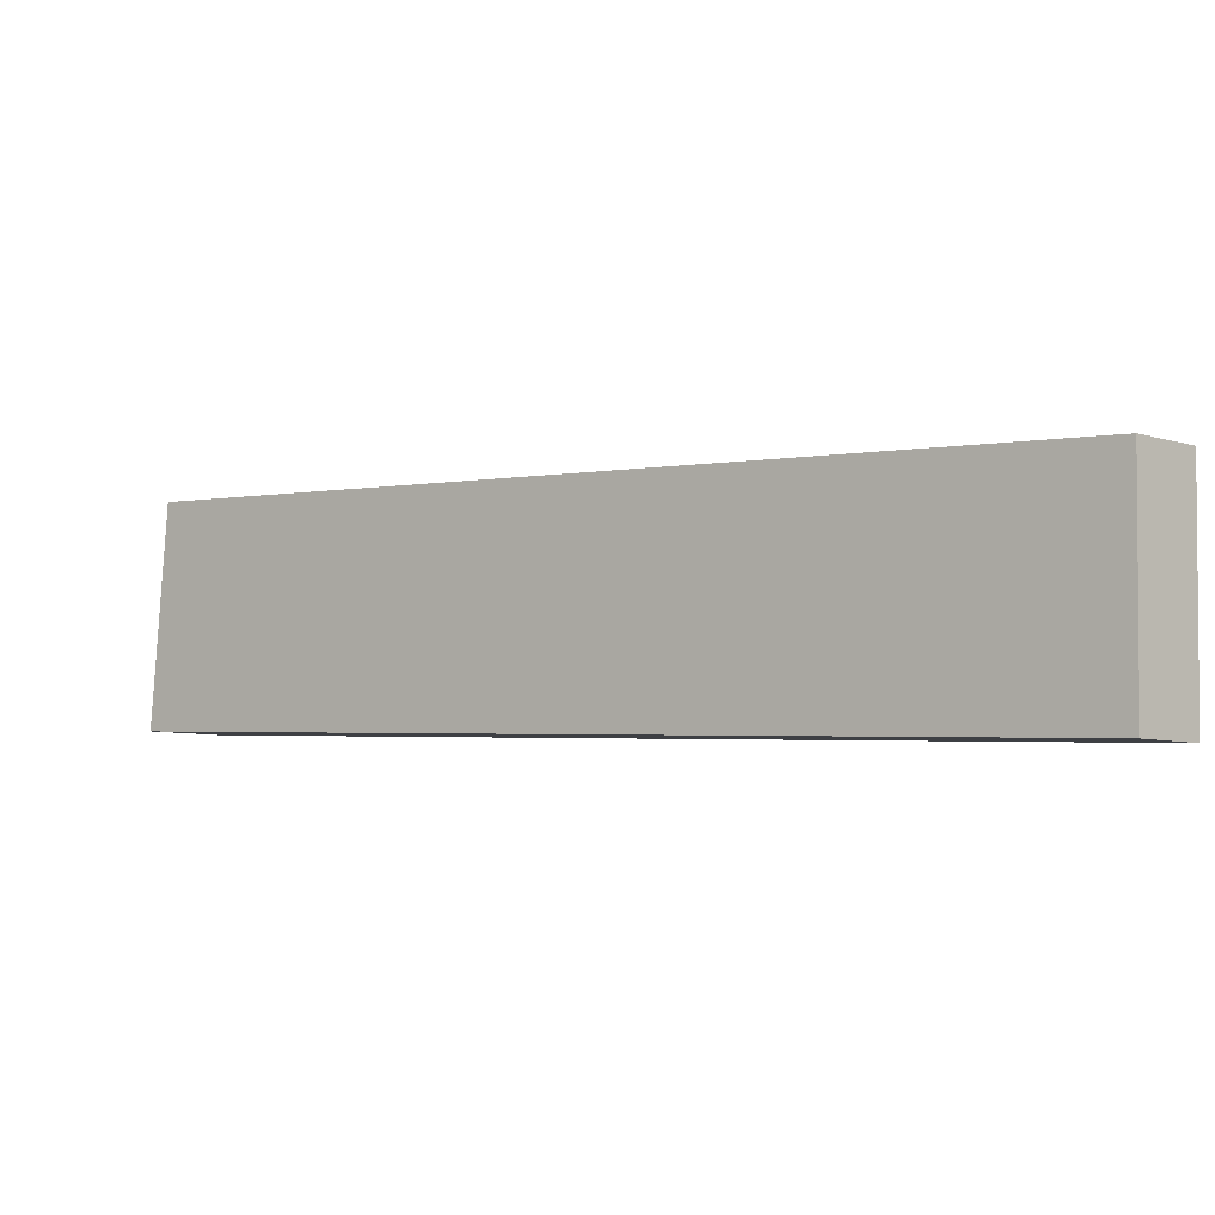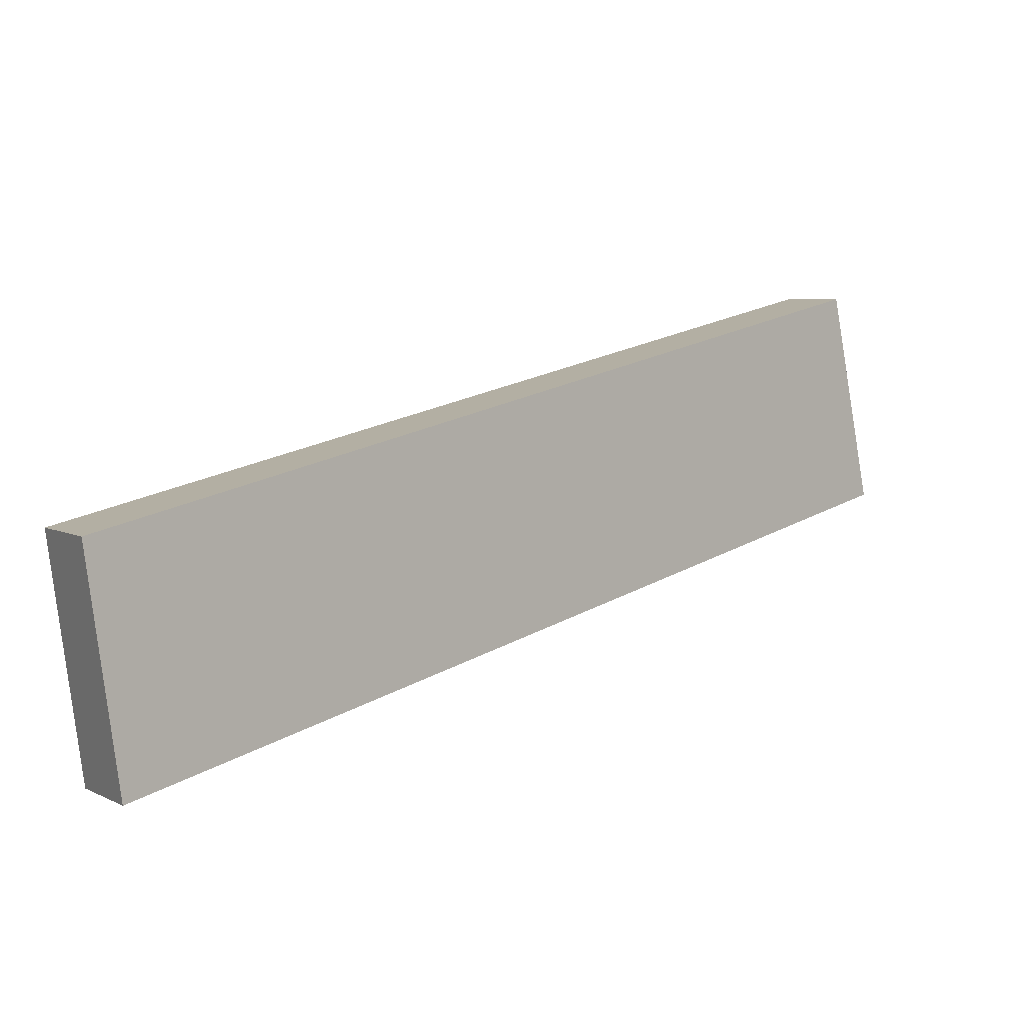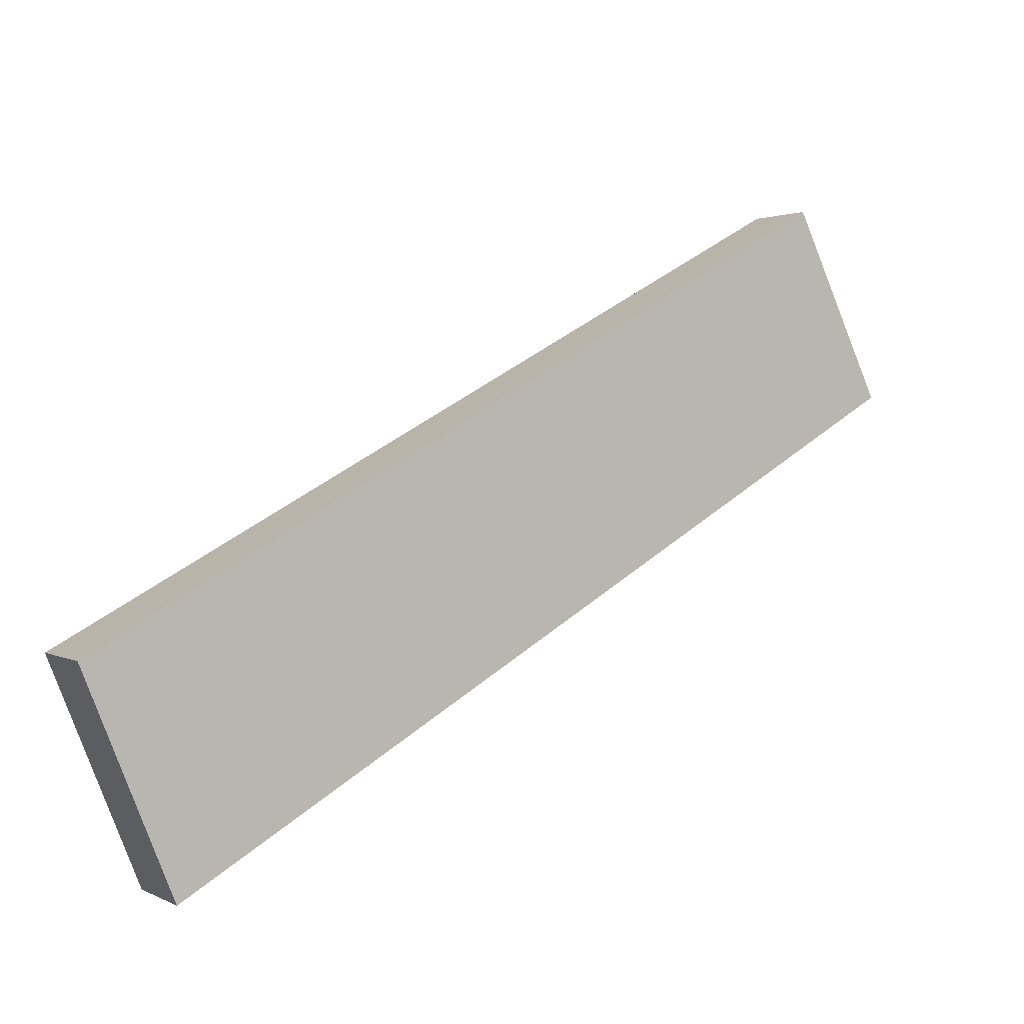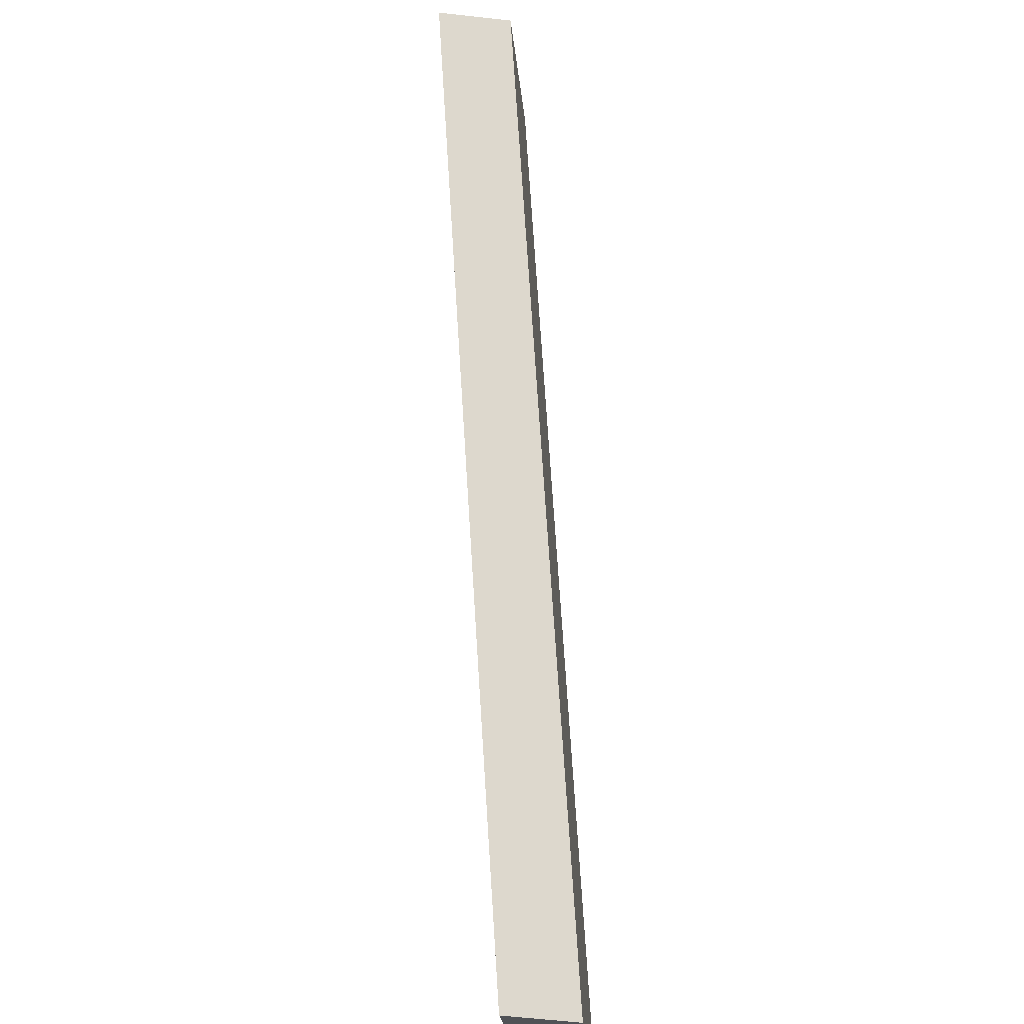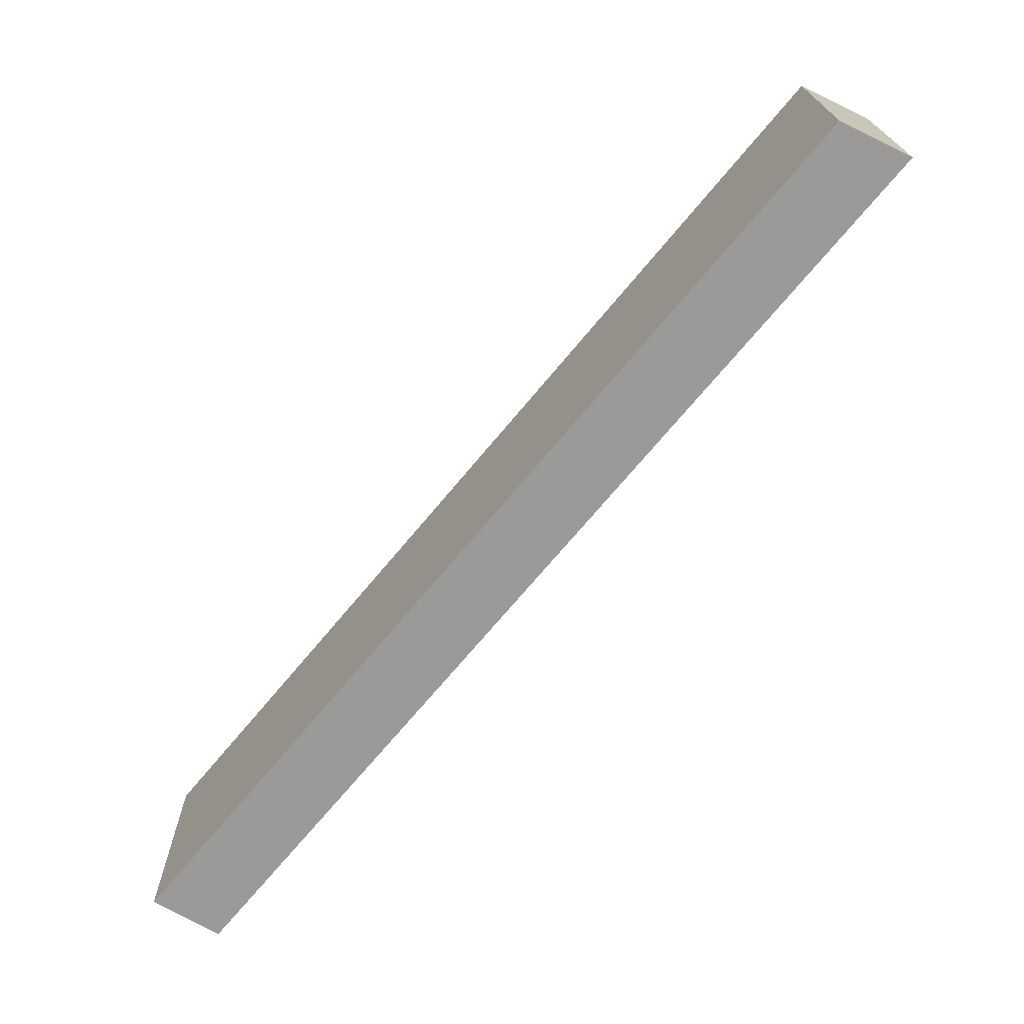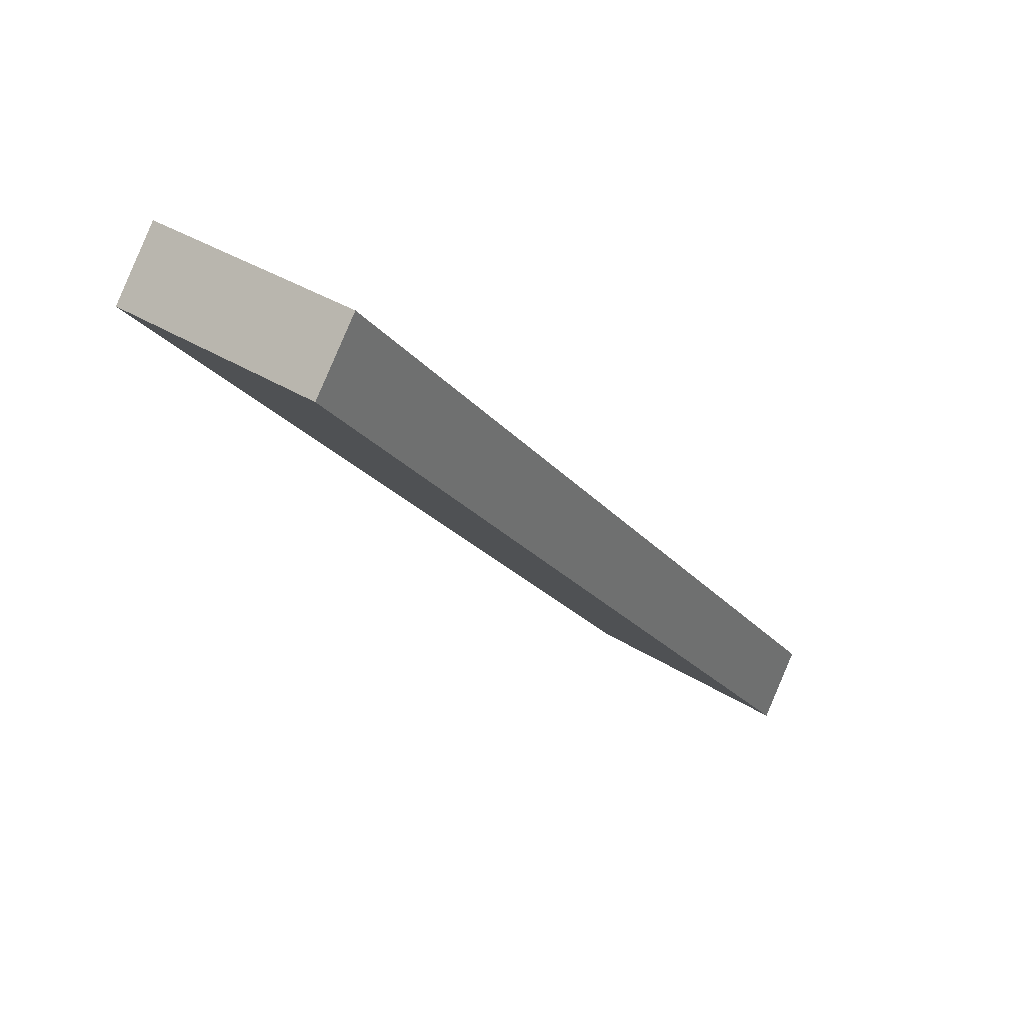
<metadata>
{"format":"obj","ext":"obj","renderer":"f3d","projection":"perspective","resolution":1024,"background":"white","views":[{"elev":-12.2,"azim":-94.5,"up":"+Y"},{"elev":-77.1,"azim":-163.9,"up":"+Z"},{"elev":-72.9,"azim":-151.7,"up":"+Z"},{"elev":64.2,"azim":-46.0,"up":"+Y"},{"elev":-61.7,"azim":97.8,"up":"+Y"},{"elev":34.7,"azim":-43.2,"up":"+Z"}]}
</metadata>
<code>
v -0.03927 4.28 0.2998
v -0.2024 4.263 0.09198
v 0.04838 3.5 0.2995
v -0.1147 3.483 0.09168
v 0.004555 3.89 0.2996
v -0.1586 3.873 0.09183
v 2.389 4.669 -2.361
v 2.24 4.655 -2.585
v 2.515 3.896 -2.404
v 2.366 3.881 -2.627
v 2.431 4.411 -2.376
v 2.473 4.154 -2.39
v 2.324 4.139 -2.613
v 2.282 4.397 -2.599
v -0.03927 4.28 0.2998
v 1.175 4.475 -1.031
v 2.389 4.669 -2.361
v 1.228 4.086 -1.041
v 0.04838 3.5 0.2995
v 2.515 3.896 -2.404
v 0.004555 3.89 0.2996
v 0.6164 3.988 -0.3709
v 1.202 4.28 -1.036
v 0.5921 4.183 -0.3682
v 1.255 3.892 -1.047
v 0.6407 3.794 -0.3737
v 2.473 4.154 -2.39
v 2.431 4.411 -2.376
v 1.84 4.184 -1.712
v 1.869 3.991 -1.72
v 1.782 4.572 -1.696
v 1.811 4.378 -1.704
v 0.6651 3.599 -0.3764
v 1.282 3.698 -1.052
v 1.898 3.797 -1.728
v 0.5678 4.377 -0.3655
v 0.04838 3.5 0.2995
v 2.515 3.896 -2.404
v -0.1147 3.483 0.09168
v 2.366 3.881 -2.627
v 1.898 3.797 -1.728
v 1.282 3.698 -1.052
v 0.6651 3.599 -0.3764
v 0.5055 3.583 -0.588
v 1.126 3.682 -1.268
v 1.746 3.782 -1.947
v -0.1147 3.483 0.09168
v 1.126 3.682 -1.268
v 2.366 3.881 -2.627
v 1.072 4.07 -1.257
v -0.2024 4.263 0.09198
v 1.019 4.459 -1.246
v 2.24 4.655 -2.585
v -0.1586 3.873 0.09183
v 0.4569 3.972 -0.5826
v 1.099 3.876 -1.262
v 0.5055 3.583 -0.588
v 0.4812 3.777 -0.5853
v 1.046 4.265 -1.252
v 0.4325 4.166 -0.5799
v 2.282 4.397 -2.599
v 2.324 4.139 -2.613
v 1.688 4.169 -1.931
v 1.659 4.363 -1.924
v 1.717 3.975 -1.939
v 1.746 3.782 -1.947
v 0.4082 4.361 -0.5772
v 1.629 4.557 -1.916
v -0.2024 4.263 0.09198
v 2.24 4.655 -2.585
v -0.03927 4.28 0.2998
v 2.389 4.669 -2.361
v 0.5678 4.377 -0.3655
v 1.175 4.475 -1.031
v 1.782 4.572 -1.696
v 1.629 4.557 -1.916
v 1.019 4.459 -1.246
v 0.4082 4.361 -0.5772
f 2 6 4 3 5 1
f 7 11 12 9 10 13 14 8
f 16 36 15 21 19 33 34 35 20 27 28 17 31
f 43 37 39 44 45 46 40 38 41 42
f 48 57 47 54 51 67 52 68 53 61 62 49 66
f 78 69 71 73 74 75 72 70 76 77

</code>
